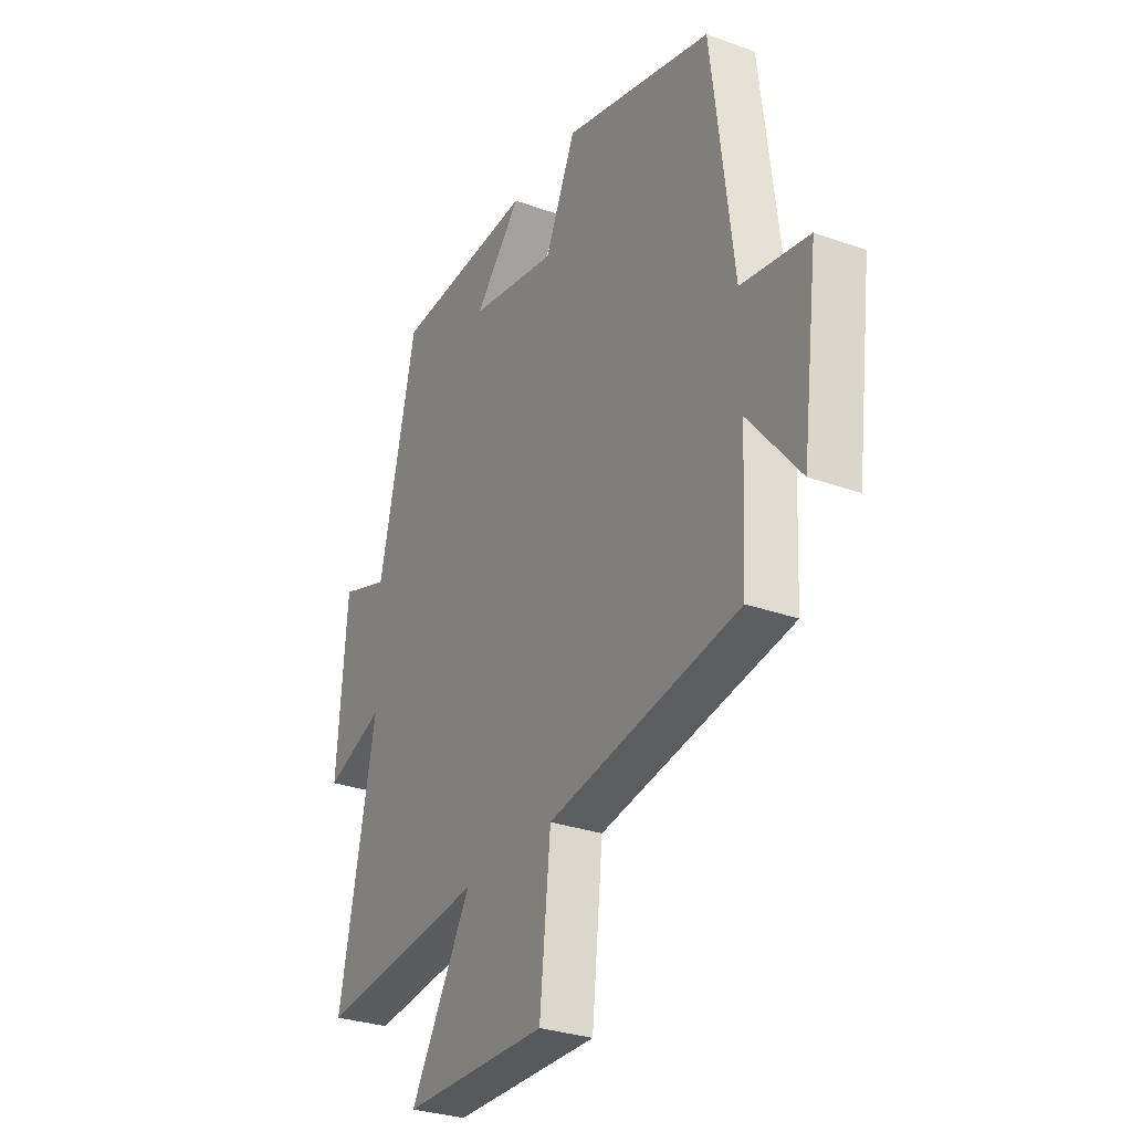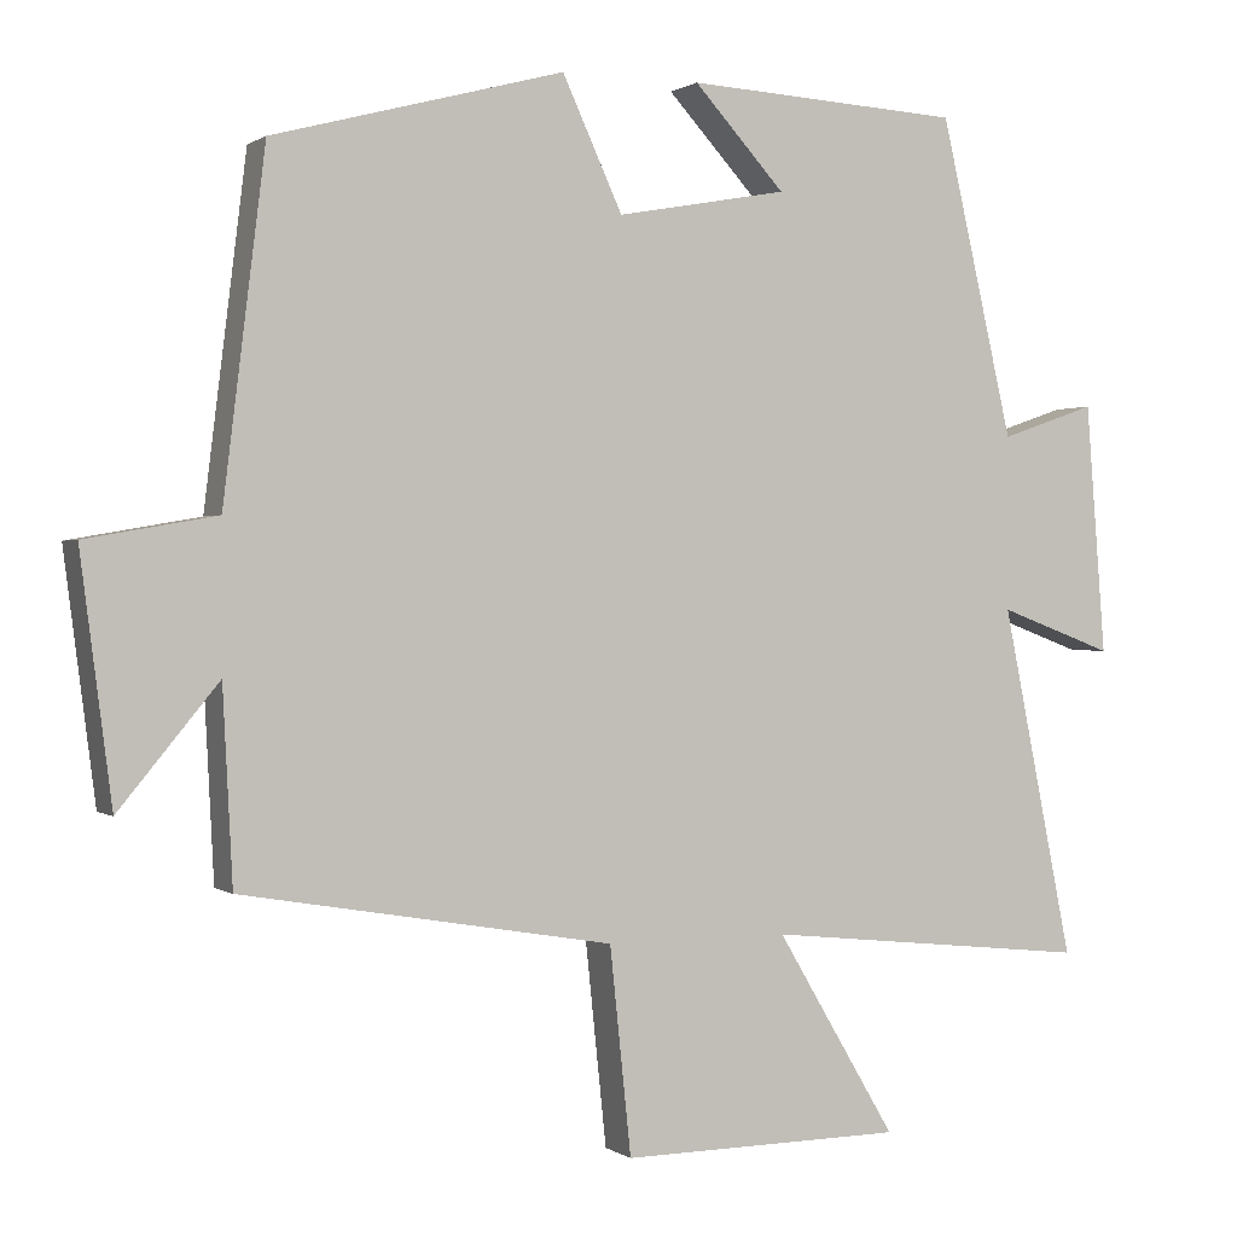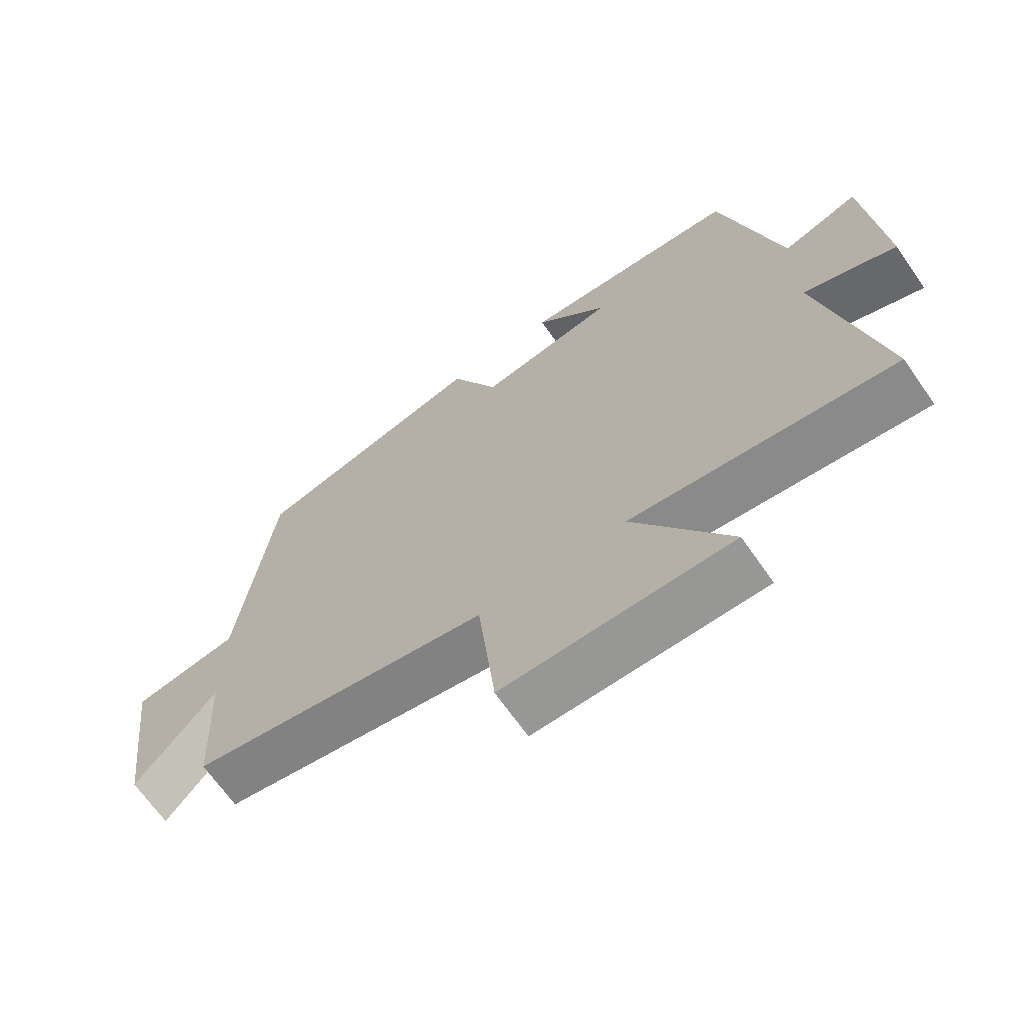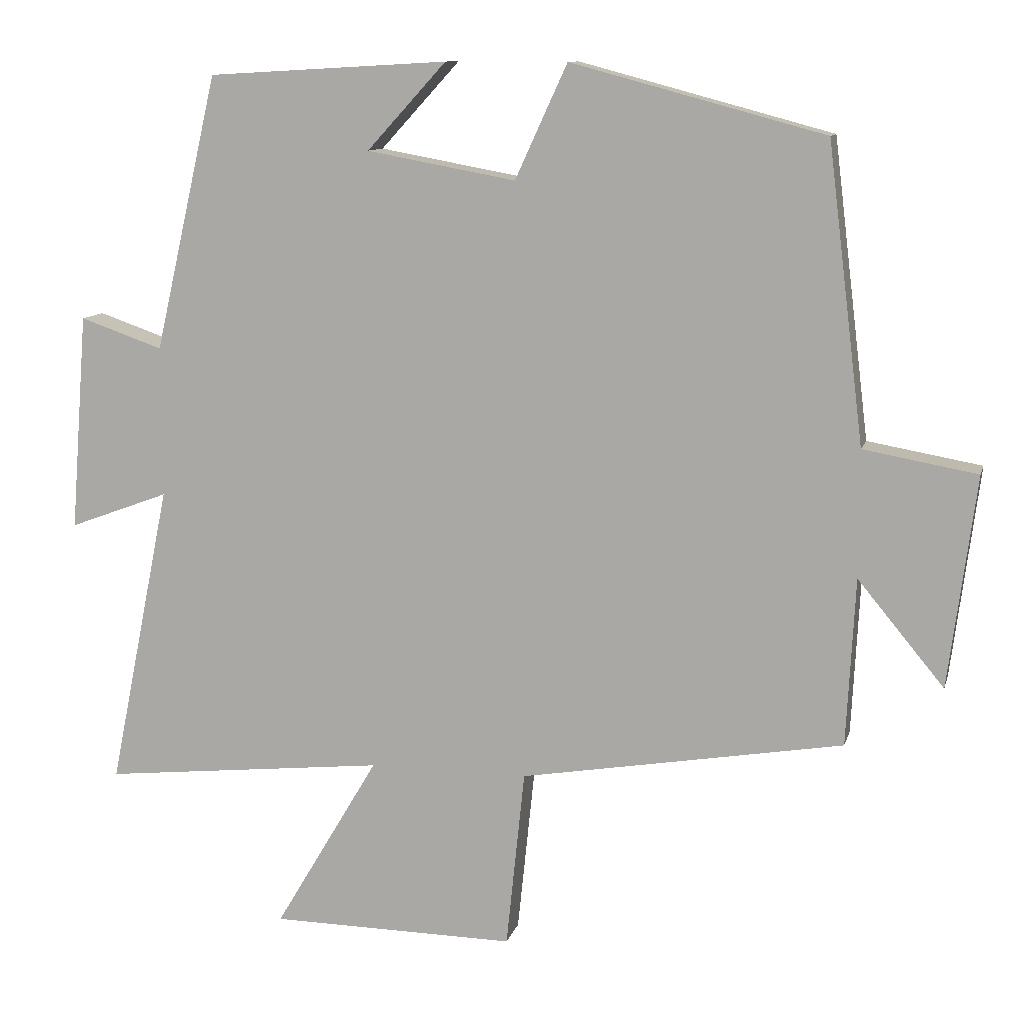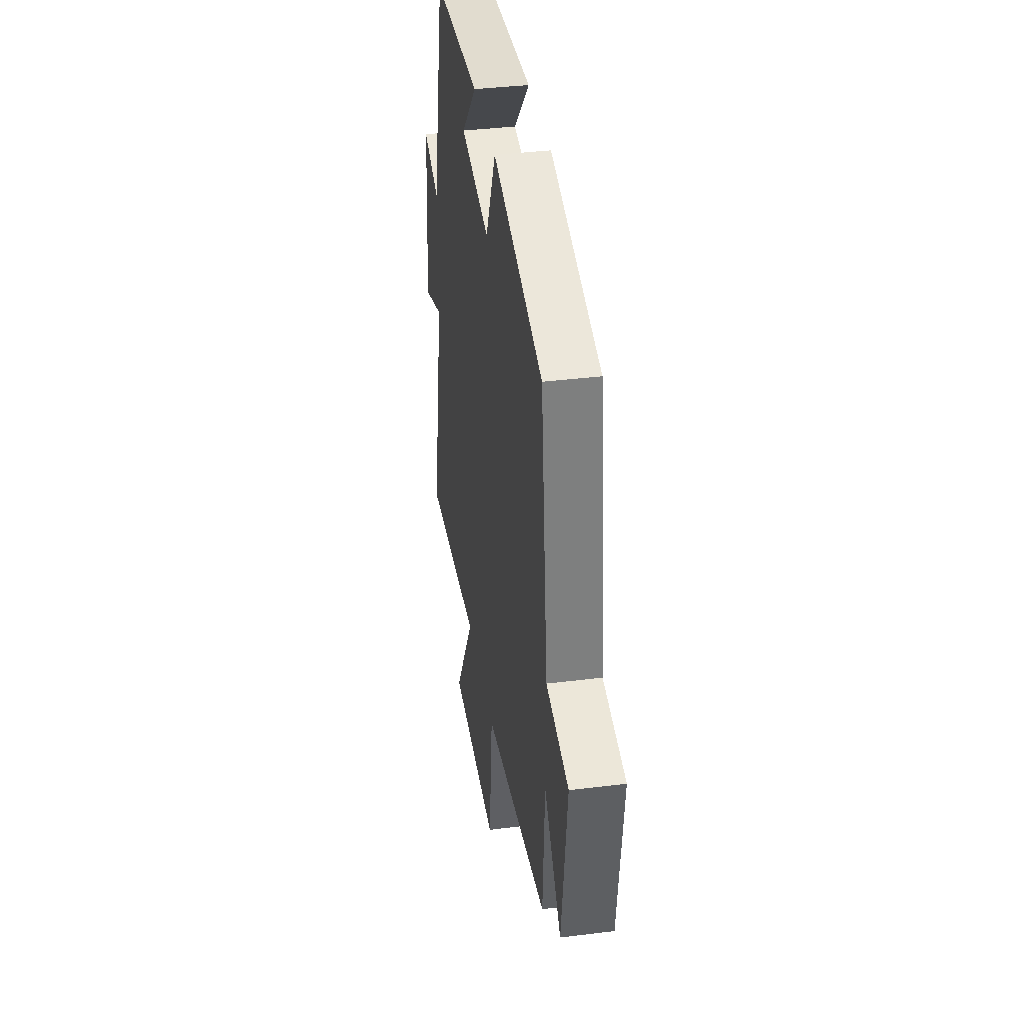
<metadata>
{"format":"obj","ext":"obj","renderer":"f3d","projection":"perspective","resolution":1024,"background":"white","views":[{"elev":-29.7,"azim":-117.9,"up":"+Z"},{"elev":0.6,"azim":-24.6,"up":"+Z"},{"elev":-67.6,"azim":34.9,"up":"+Z"},{"elev":10.9,"azim":-166.2,"up":"+Z"},{"elev":37.9,"azim":-99.0,"up":"+Z"}]}
</metadata>
<code>
v 0.411 0.07 0.481
v 0.5 0.07 0.096
v 0.616 0.07 0.136
v 0.64 0.07 -0.168
v 0.5 0.07 -0.116
v 0.587 0.07 -0.542
v 0.188 0.07 -0.5
v 0.334 0.07 -0.746
v -0.01 0.07 -0.75
v -0.036 0.07 -0.5
v -0.488 0.07 -0.423
v -0.5 0.07 -0.188
v -0.621 0.07 -0.334
v -0.659 0.07 -0.038
v -0.5 0.07 -0.01
v -0.449 0.07 0.405
v -0.095 0.07 0.5
v -0.022 0.07 0.341
v 0.186 0.07 0.379
v 0.075 0.07 0.5
v 0.411 0 0.481
v 0.5 0 0.096
v 0.616 0 0.136
v 0.64 0 -0.168
v 0.5 0 -0.116
v 0.587 0 -0.542
v 0.188 0 -0.5
v 0.334 0 -0.746
v -0.01 0 -0.75
v -0.036 0 -0.5
v -0.488 0 -0.423
v -0.5 0 -0.188
v -0.621 0 -0.334
v -0.659 0 -0.038
v -0.5 0 -0.01
v -0.449 0 0.405
v -0.095 0 0.5
v -0.022 0 0.341
v 0.186 0 0.379
v 0.075 0 0.5
f 19 20 1 2
f 18 19 2
f 15 16 17 18
f 15 18 2
f 12 13 14 15
f 12 15 2
f 11 12 2
f 10 11 2
f 7 8 9 10
f 7 10 2 3
f 5 6 7
f 5 7 3
f 3 4 5
f 22 21 40 39
f 22 39 38
f 38 37 36 35
f 22 38 35
f 35 34 33 32
f 22 35 32
f 22 32 31
f 22 31 30
f 30 29 28 27
f 23 22 30 27
f 27 26 25
f 23 27 25
f 25 24 23
f 1 21 22 2
f 2 22 23 3
f 3 23 24 4
f 4 24 25 5
f 5 25 26 6
f 6 26 27 7
f 7 27 28 8
f 8 28 29 9
f 9 29 30 10
f 10 30 31 11
f 11 31 32 12
f 12 32 33 13
f 13 33 34 14
f 14 34 35 15
f 15 35 36 16
f 16 36 37 17
f 17 37 38 18
f 18 38 39 19
f 19 39 40 20
f 20 40 21 1

</code>
